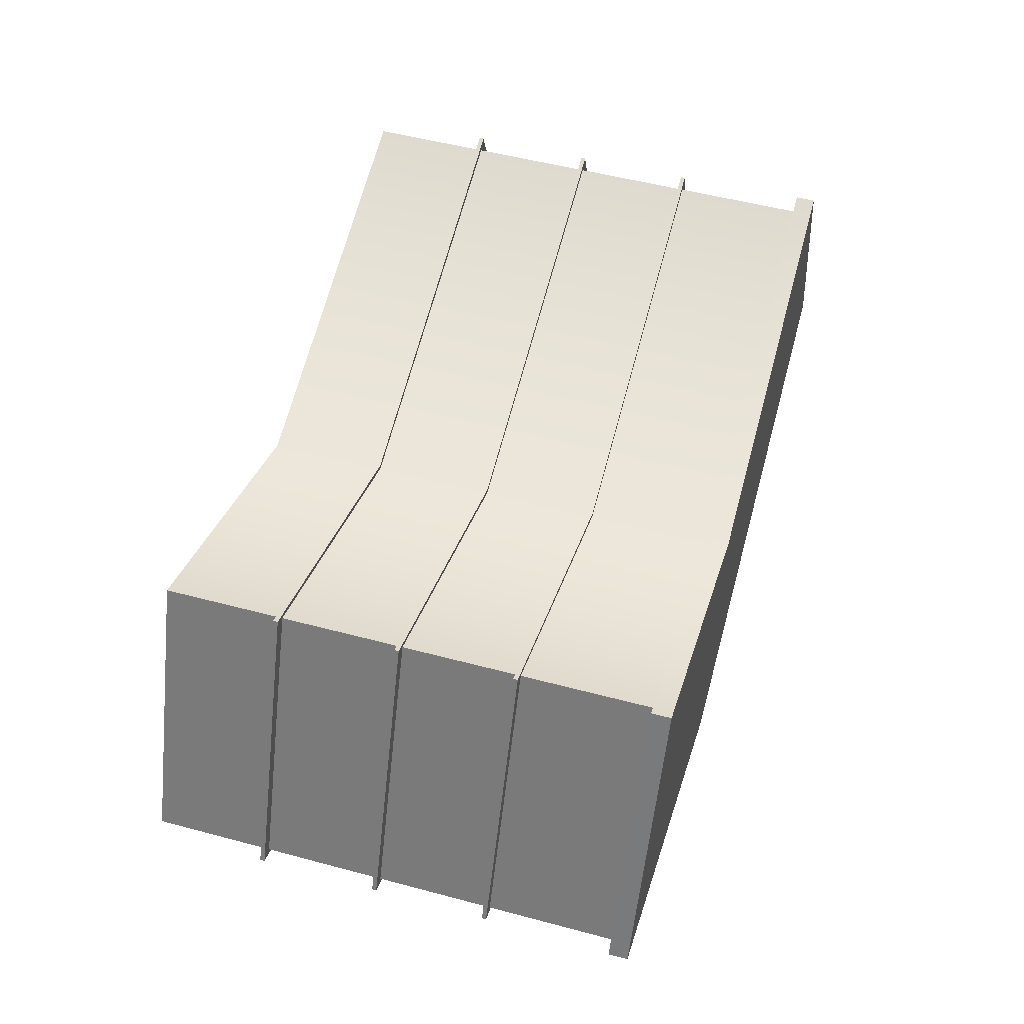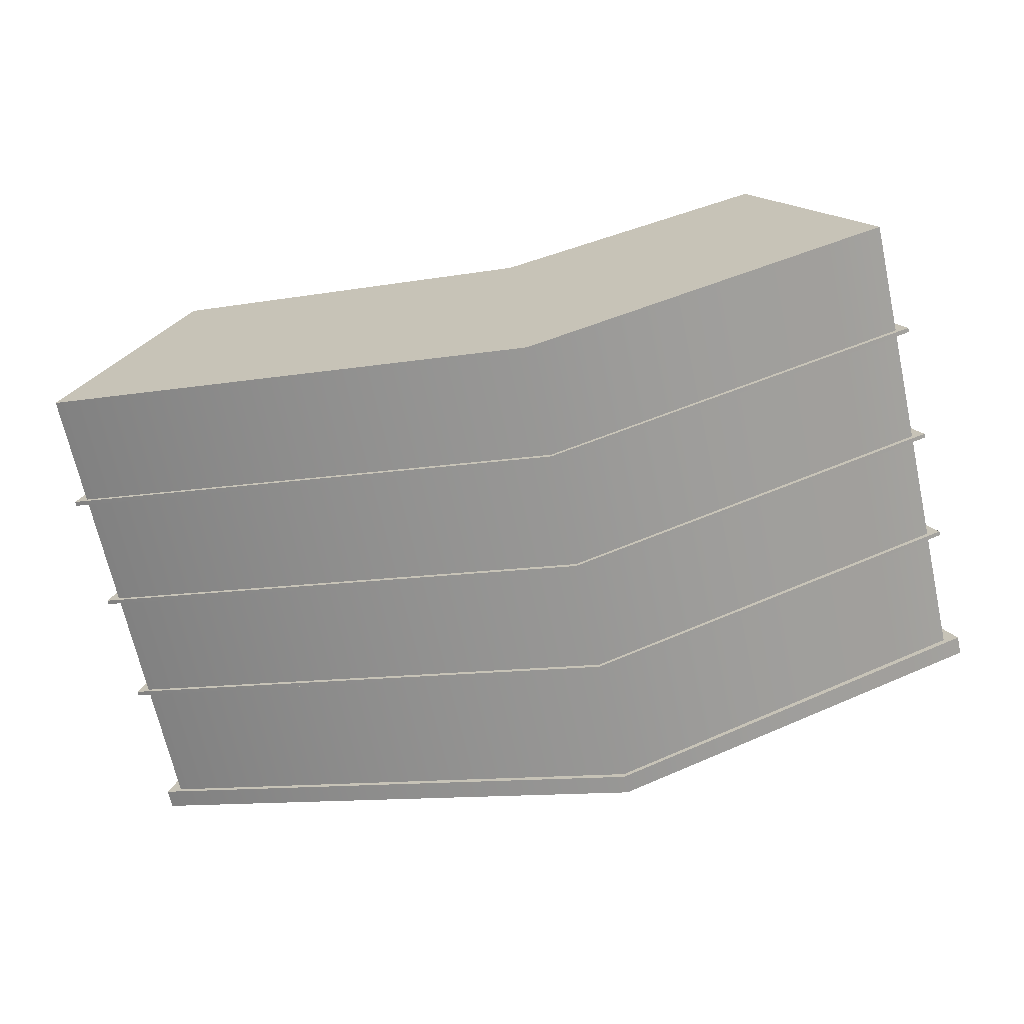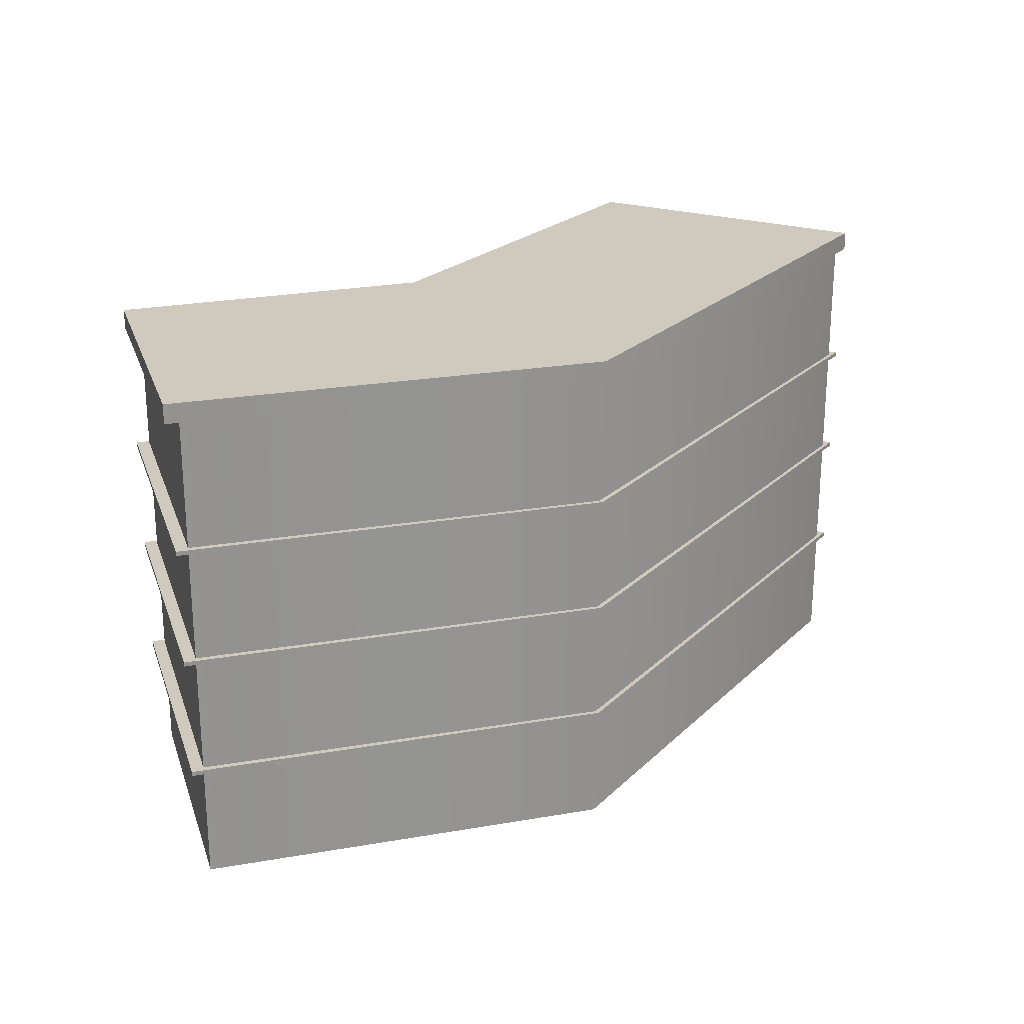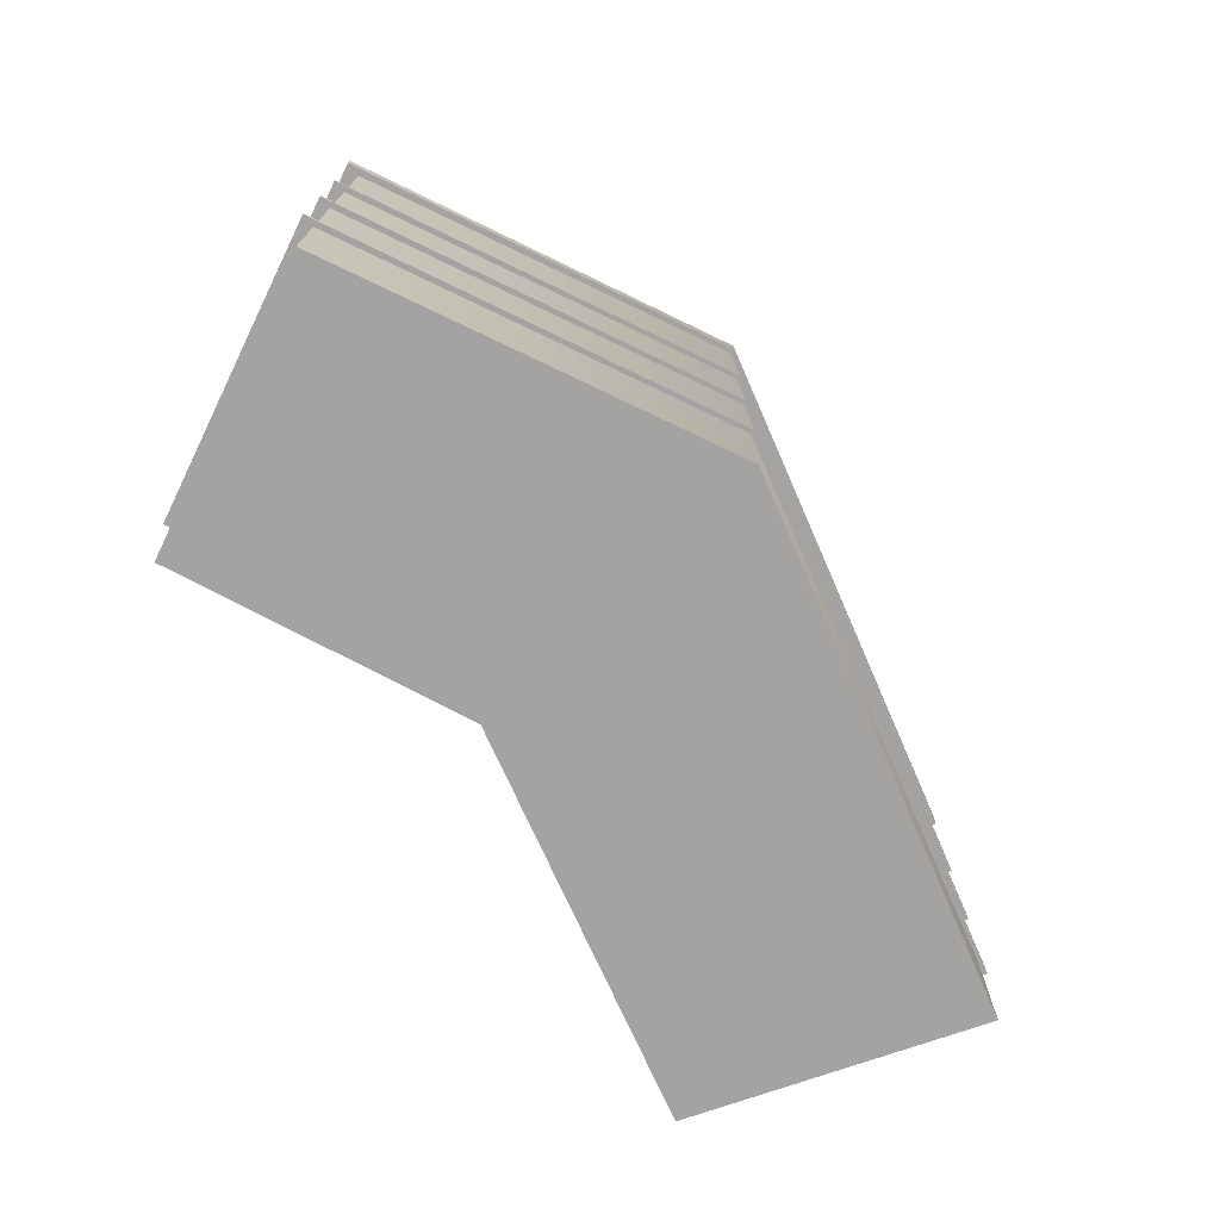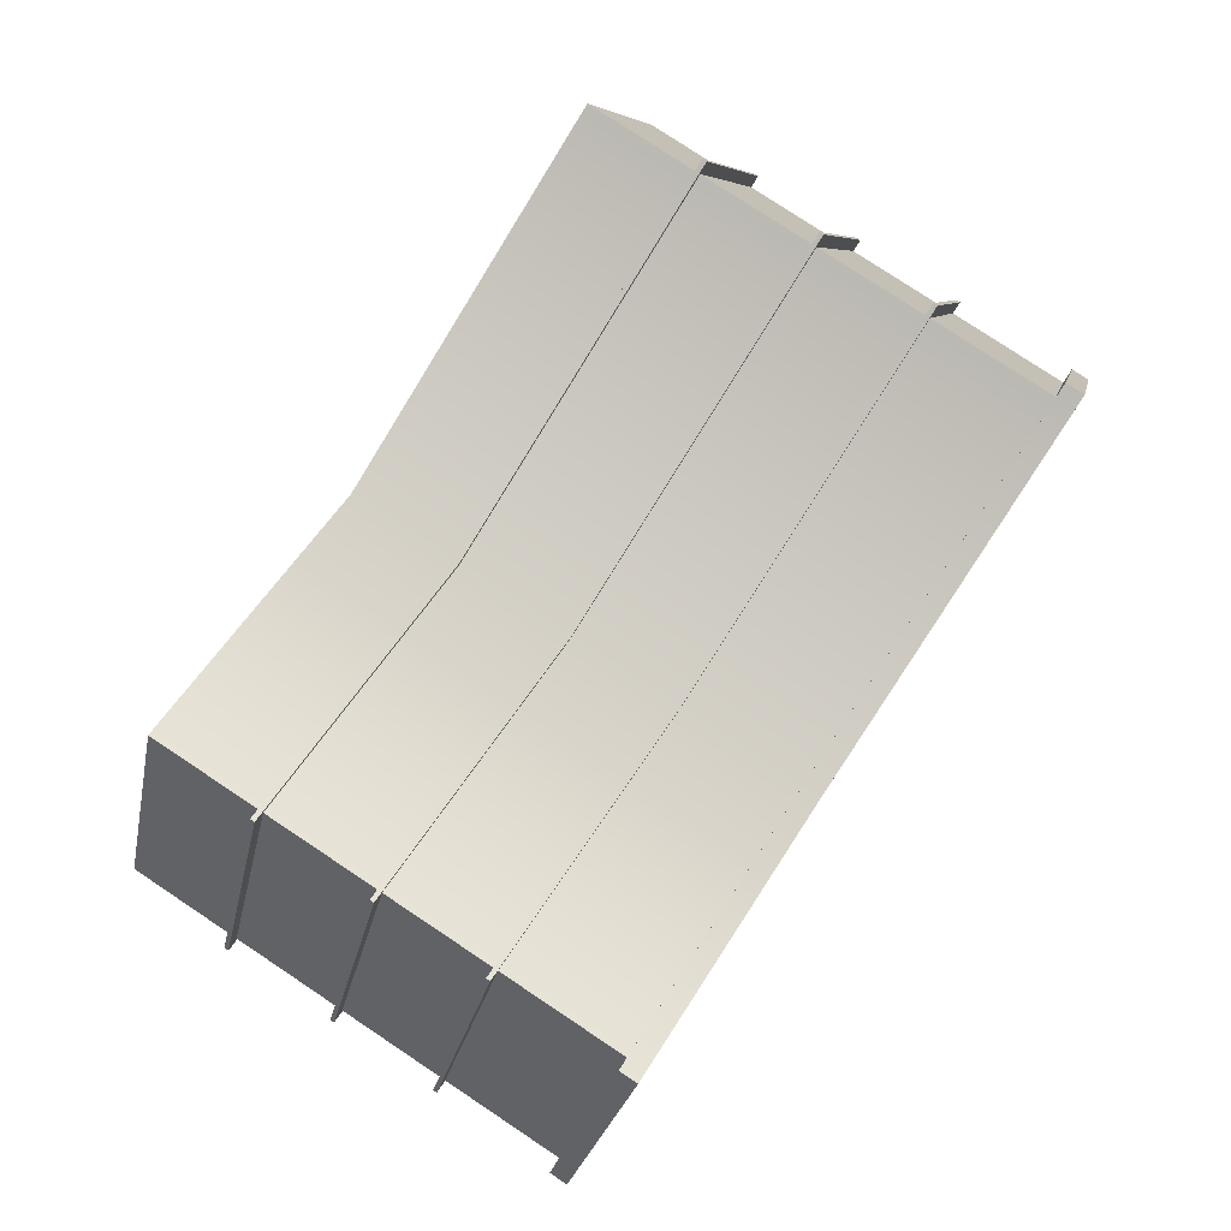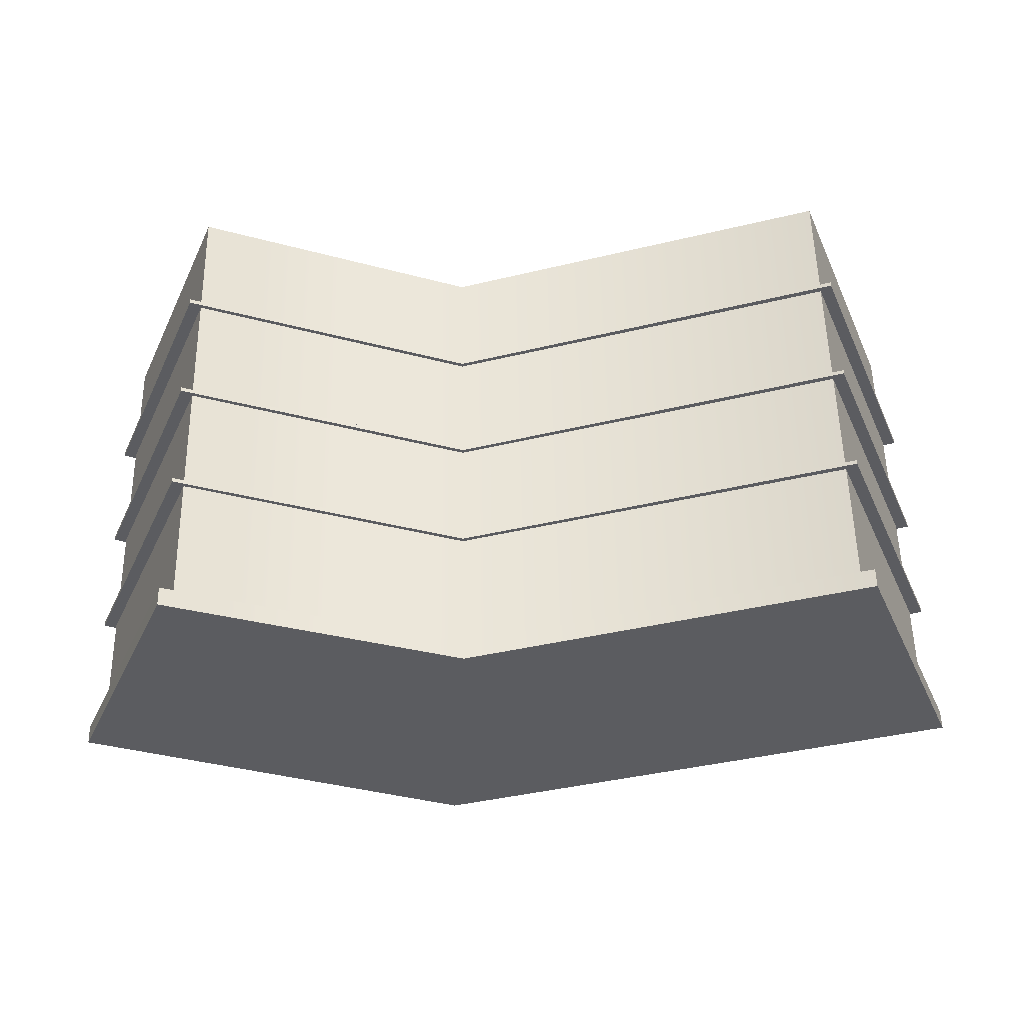
<metadata>
{"format":"obj","ext":"obj","renderer":"f3d","projection":"perspective","resolution":1024,"background":"white","views":[{"elev":52.5,"azim":106.0,"up":"+Z"},{"elev":-68.3,"azim":12.5,"up":"+Z"},{"elev":23.1,"azim":140.5,"up":"+Y"},{"elev":-73.1,"azim":131.2,"up":"+Y"},{"elev":79.7,"azim":123.5,"up":"+Z"},{"elev":55.1,"azim":179.0,"up":"+Z"}]}
</metadata>
<code>
v -9.327 -0 6.029
v 9.289 -0 5.662
v -9.327 14 6.029
v 9.289 14 5.662
v -12.39 14 -1.635
v 12.39 14 -1.707
v -12.39 -0 -1.635
v 12.39 -0 -1.707
v -12.39 13.46 -1.635
v -9.327 13.46 6.029
v 9.289 13.46 5.662
v 12.39 13.46 -1.707
v -9.656 13.46 6.33
v 9.635 13.46 5.943
v 9.635 14 5.943
v -9.656 14 6.33
v -12.84 14 -1.626
v 12.84 14 -1.725
v 12.84 13.46 -1.725
v -12.84 13.46 -1.626
v -12.39 6.661 -1.635
v -9.327 6.661 6.029
v 9.289 6.661 5.662
v 12.39 6.661 -1.707
v -12.39 3.297 -1.635
v -9.327 3.297 6.029
v 9.289 3.297 5.662
v 12.39 3.297 -1.707
v -12.39 9.9 -1.635
v -9.327 9.9 6.029
v 9.289 9.9 5.662
v 12.39 9.9 -1.707
v -12.39 9.781 -1.635
v -9.327 9.781 6.029
v 9.289 9.781 5.662
v 12.39 9.781 -1.707
v -12.39 6.542 -1.635
v -9.327 6.542 6.029
v 9.289 6.542 5.662
v 12.39 6.542 -1.707
v -12.39 3.17 -1.635
v -9.327 3.17 6.029
v 9.289 3.17 5.662
v 12.39 3.17 -1.707
v -12.76 6.542 -1.628
v -9.603 6.542 6.281
v -9.603 6.661 6.281
v -12.76 6.661 -1.628
v 9.58 6.542 5.898
v 9.58 6.661 5.898
v 12.76 6.542 -1.722
v 12.76 6.661 -1.722
v -12.76 3.17 -1.628
v -9.603 3.17 6.281
v -9.603 3.297 6.281
v -12.76 3.297 -1.628
v 9.58 3.17 5.898
v 9.58 3.297 5.898
v 12.76 3.17 -1.722
v 12.76 3.297 -1.722
v -12.76 9.781 -1.628
v -9.603 9.781 6.281
v -9.603 9.9 6.281
v -12.76 9.9 -1.628
v 9.58 9.781 5.898
v 9.58 9.9 5.898
v 12.76 9.781 -1.722
v 12.76 9.9 -1.722
v 1.952 14 -6.33
v 1.952 13.46 -6.33
v 1.964 13.46 -6.173
v 1.964 9.9 -6.173
v 1.954 9.9 -6.305
v 1.954 9.781 -6.305
v 1.964 9.781 -6.173
v 1.964 6.661 -6.173
v 1.954 6.661 -6.305
v 1.954 6.542 -6.305
v 1.964 6.542 -6.173
v 1.964 3.297 -6.173
v 1.954 3.297 -6.305
v 1.954 3.17 -6.305
v 1.964 3.17 -6.173
v 1.964 -0 -6.173
v 1.493 -0 2.696
v 1.493 3.17 2.696
v 1.484 3.17 2.828
v 1.484 3.297 2.828
v 1.493 3.297 2.696
v 1.493 6.542 2.696
v 1.484 6.542 2.828
v 1.484 6.661 2.828
v 1.493 6.661 2.696
v 1.493 9.781 2.696
v 1.484 9.781 2.828
v 1.484 9.9 2.828
v 1.493 9.9 2.696
v 1.493 13.46 2.696
v 1.482 13.46 2.854
v 1.482 14 2.854
v 1.493 14 2.696
v 1.964 14 -6.173
f 13 99 100 16
f 3 101 102 5
f 17 69 70 20
f 7 84 85 1
f 14 19 18 15
f 20 13 16 17
f 29 30 10 9
f 30 97 98 10
f 31 32 12 11
f 9 71 72 29
f 10 98 99 13
f 101 3 16 100
f 5 102 69 17
f 71 9 20 70
f 11 12 19 14
f 6 4 15 18
f 9 10 13 20
f 3 5 17 16
f 45 46 47 48
f 46 91 92 47
f 49 51 52 50
f 48 77 78 45
f 53 54 55 56
f 54 87 88 55
f 57 59 60 58
f 56 81 82 53
f 61 62 63 64
f 62 95 96 63
f 65 67 68 66
f 64 73 74 61
f 21 22 34 33
f 22 93 94 34
f 23 24 36 35
f 33 75 76 21
f 25 26 38 37
f 26 89 90 38
f 27 28 40 39
f 37 79 80 25
f 7 1 42 41
f 1 85 86 42
f 2 8 44 43
f 41 83 84 7
f 37 38 46 45
f 22 21 48 47
f 38 90 91 46
f 93 22 47 92
f 39 40 51 49
f 24 23 50 52
f 21 76 77 48
f 79 37 45 78
f 41 42 54 53
f 26 25 56 55
f 42 86 87 54
f 89 26 55 88
f 43 44 59 57
f 28 27 58 60
f 25 80 81 56
f 83 41 53 82
f 33 34 62 61
f 30 29 64 63
f 34 94 95 62
f 97 30 63 96
f 35 36 67 65
f 32 31 66 68
f 29 72 73 64
f 75 33 61 74
f 69 18 19 70
f 12 71 70 19
f 72 71 12 32
f 73 72 32 68
f 74 73 68 67
f 36 75 74 67
f 76 75 36 24
f 77 76 24 52
f 78 77 52 51
f 40 79 78 51
f 80 79 40 28
f 81 80 28 60
f 82 81 60 59
f 44 83 82 59
f 84 83 44 8
f 85 84 8 2
f 86 85 2 43
f 87 86 43 57
f 88 87 57 58
f 27 89 88 58
f 90 89 27 39
f 91 90 39 49
f 92 91 49 50
f 23 93 92 50
f 94 93 23 35
f 95 94 35 65
f 96 95 65 66
f 31 97 96 66
f 98 97 31 11
f 99 98 11 14
f 100 99 14 15
f 4 101 100 15
f 102 101 4 6
f 69 102 6 18

</code>
